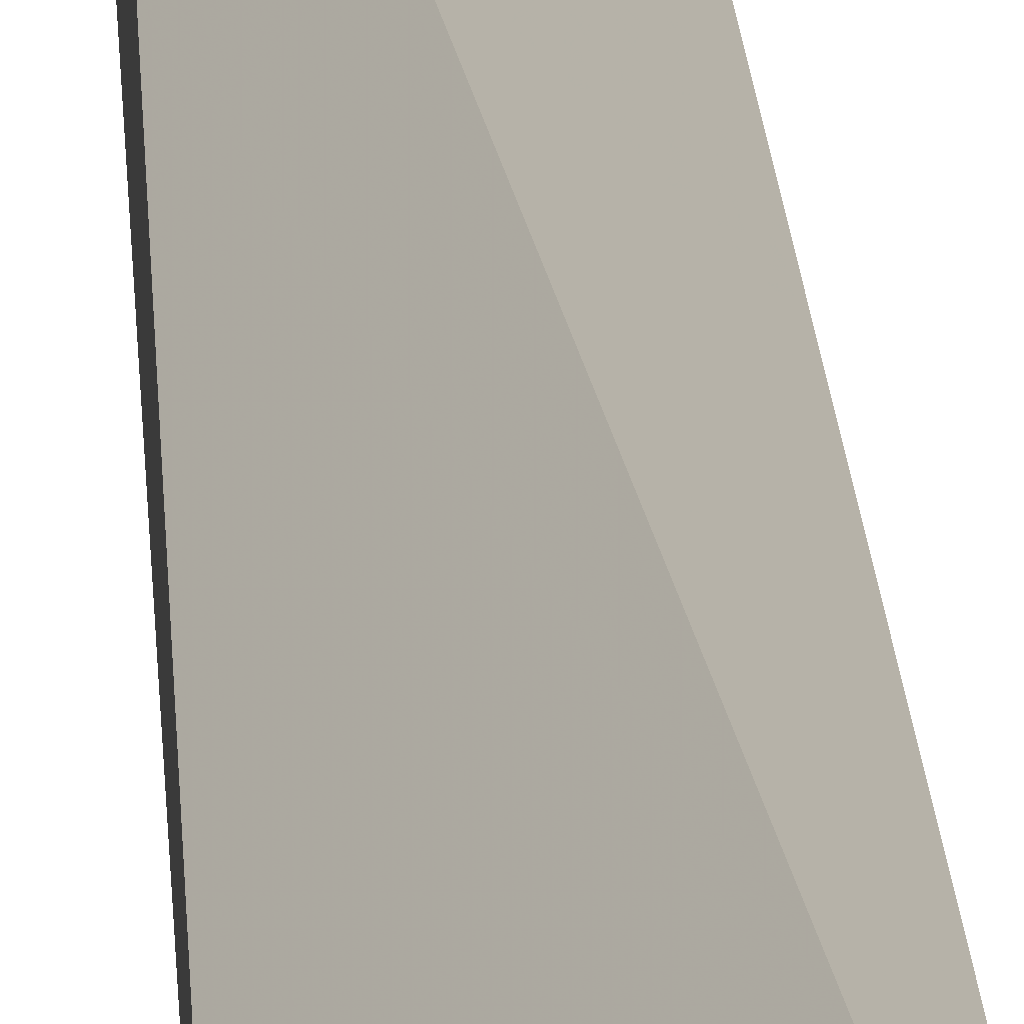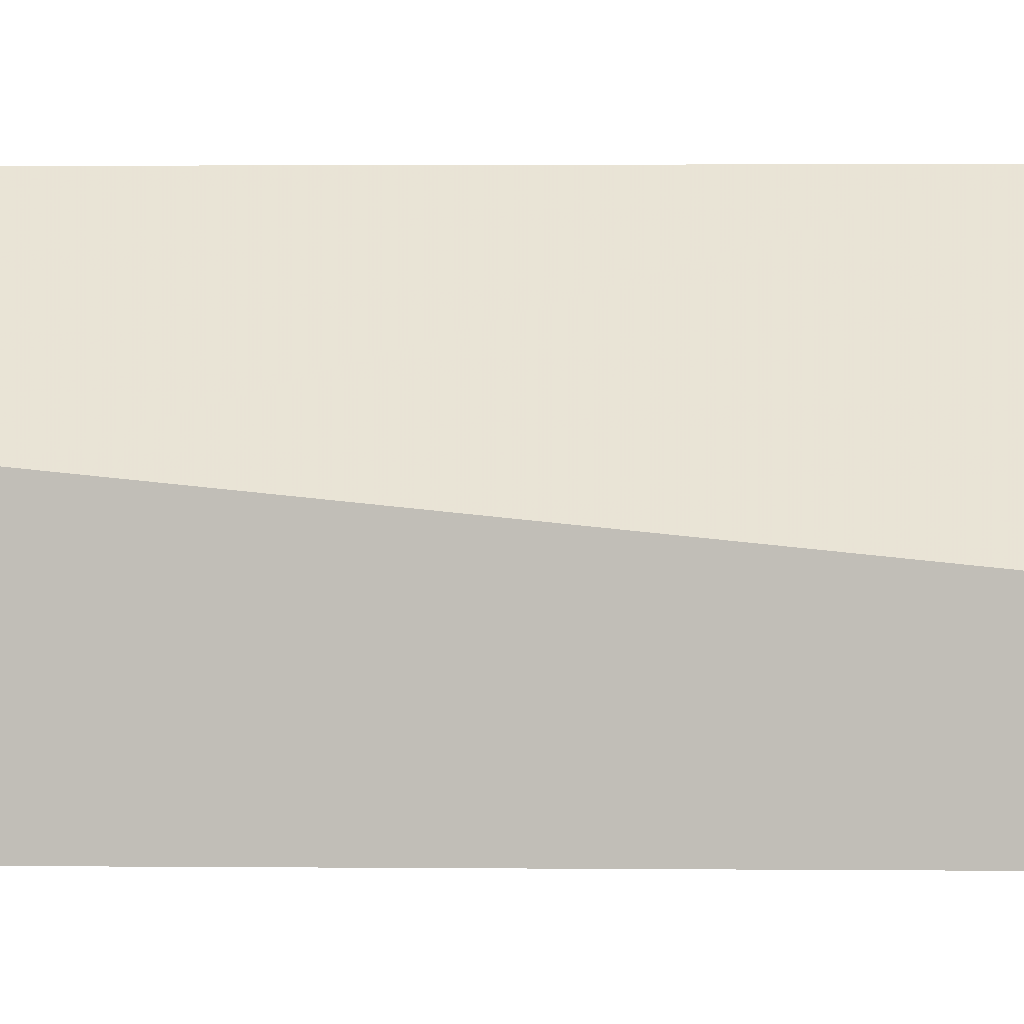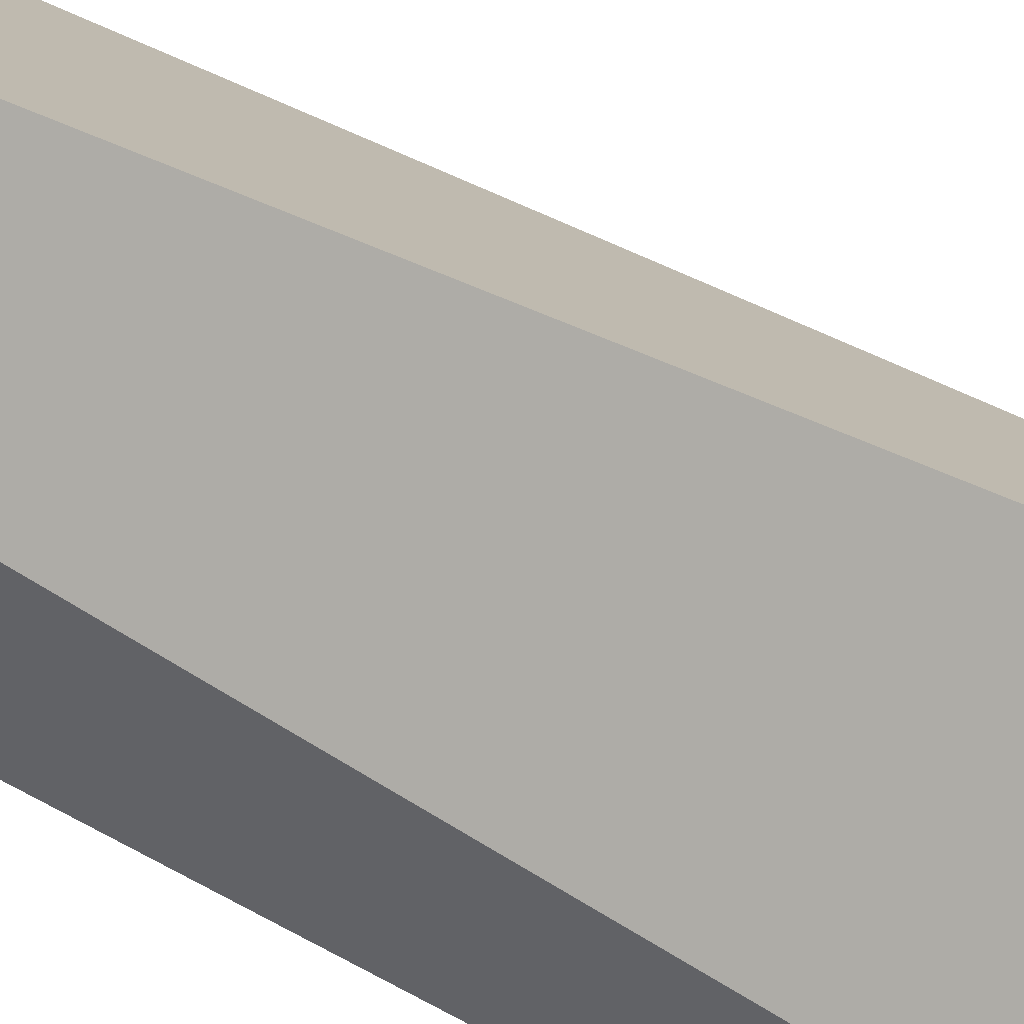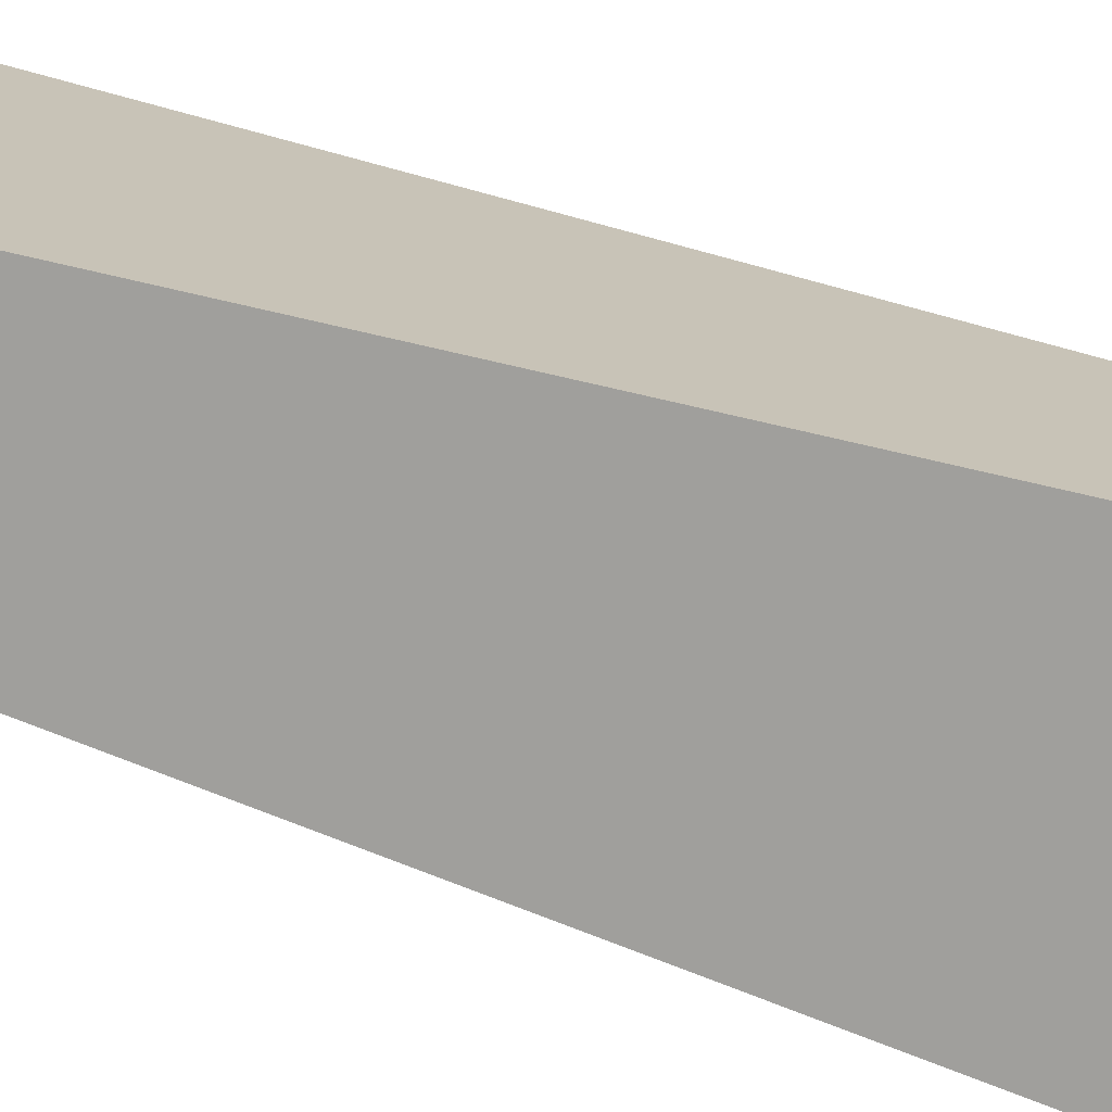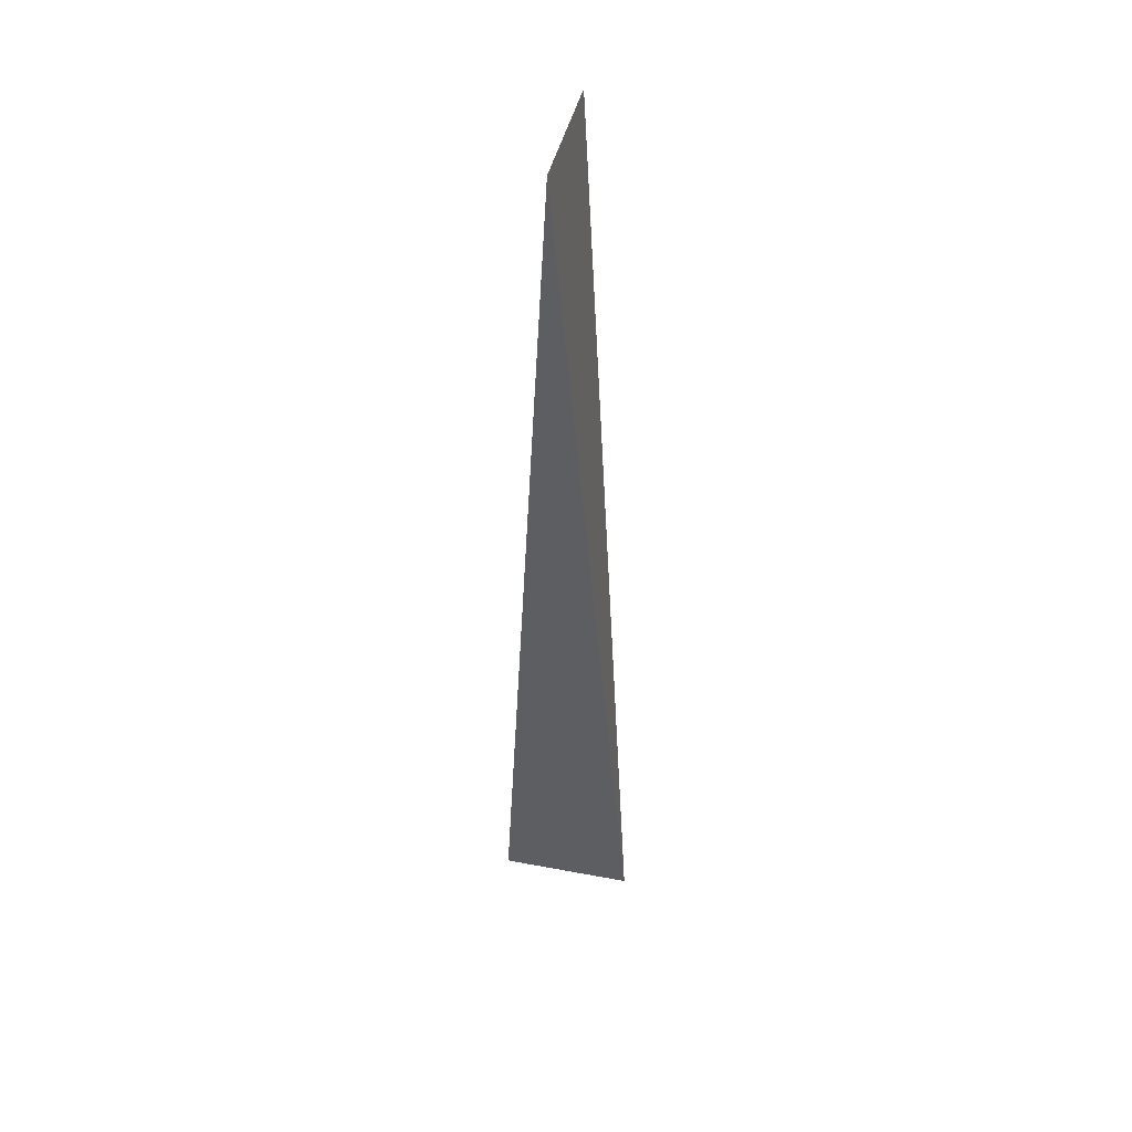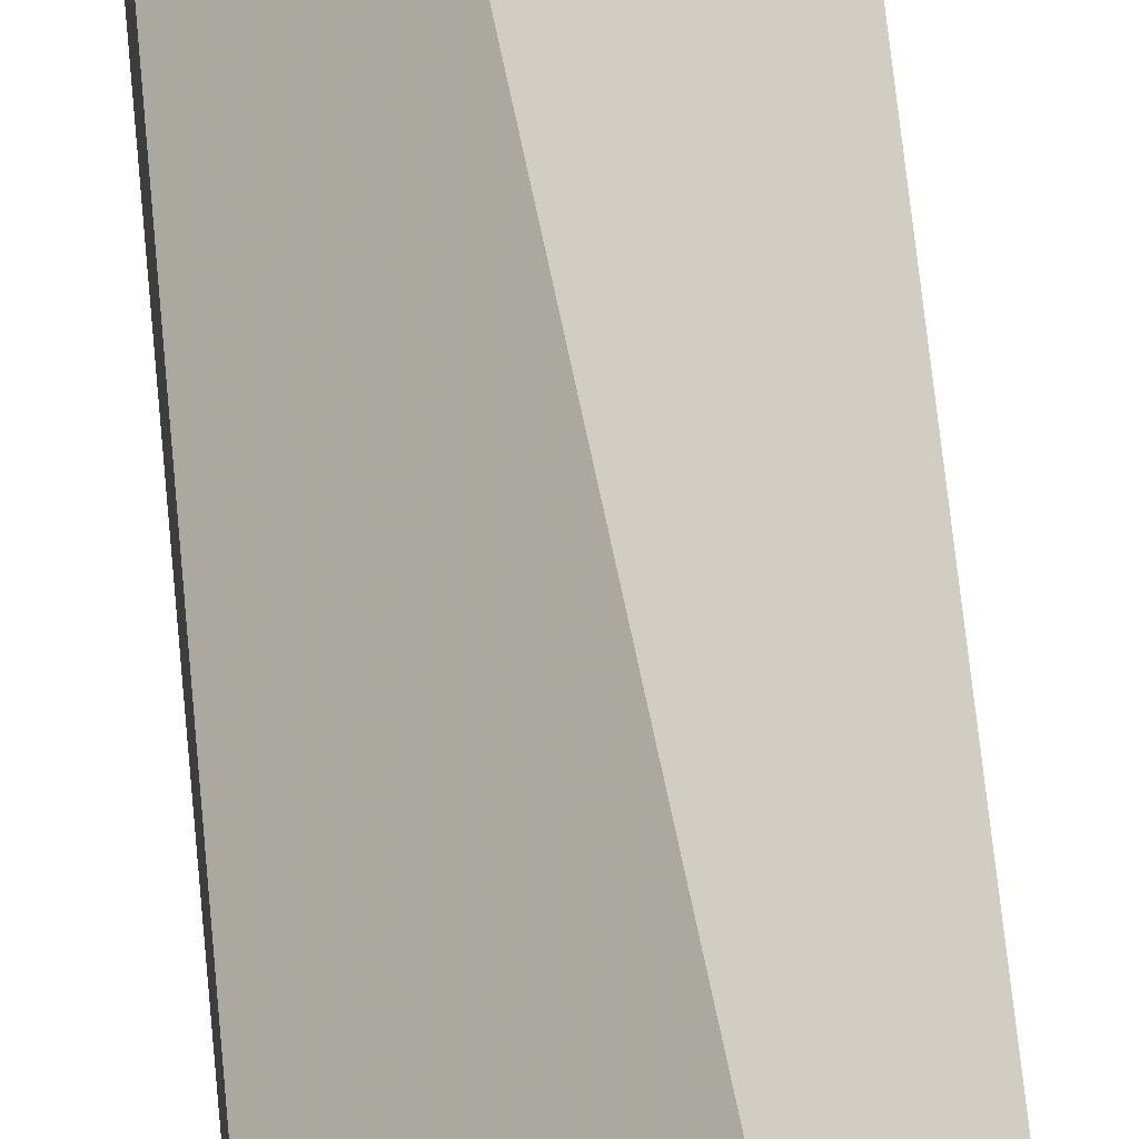
<metadata>
{"format":"obj","ext":"obj","renderer":"f3d","projection":"perspective","resolution":1024,"background":"white","views":[{"elev":22.8,"azim":-2.8,"up":"+Y"},{"elev":-0.0,"azim":-79.7,"up":"+Y"},{"elev":53.6,"azim":-57.8,"up":"+Y"},{"elev":62.1,"azim":110.1,"up":"+Y"},{"elev":43.5,"azim":147.5,"up":"+Z"},{"elev":57.5,"azim":-4.9,"up":"+Y"}]}
</metadata>
<code>
v 0.03159 0.07042 0.06928
v 0.02852 0.06735 0.0386
v 0.03159 0.06735 0.0386
v 0.02852 0.06735 0.06928
v 0.02852 0.07042 0.0386
f 2 4 5
f 2 3 4
f 3 1 4
f 4 1 5
f 1 3 5
f 3 2 5

</code>
